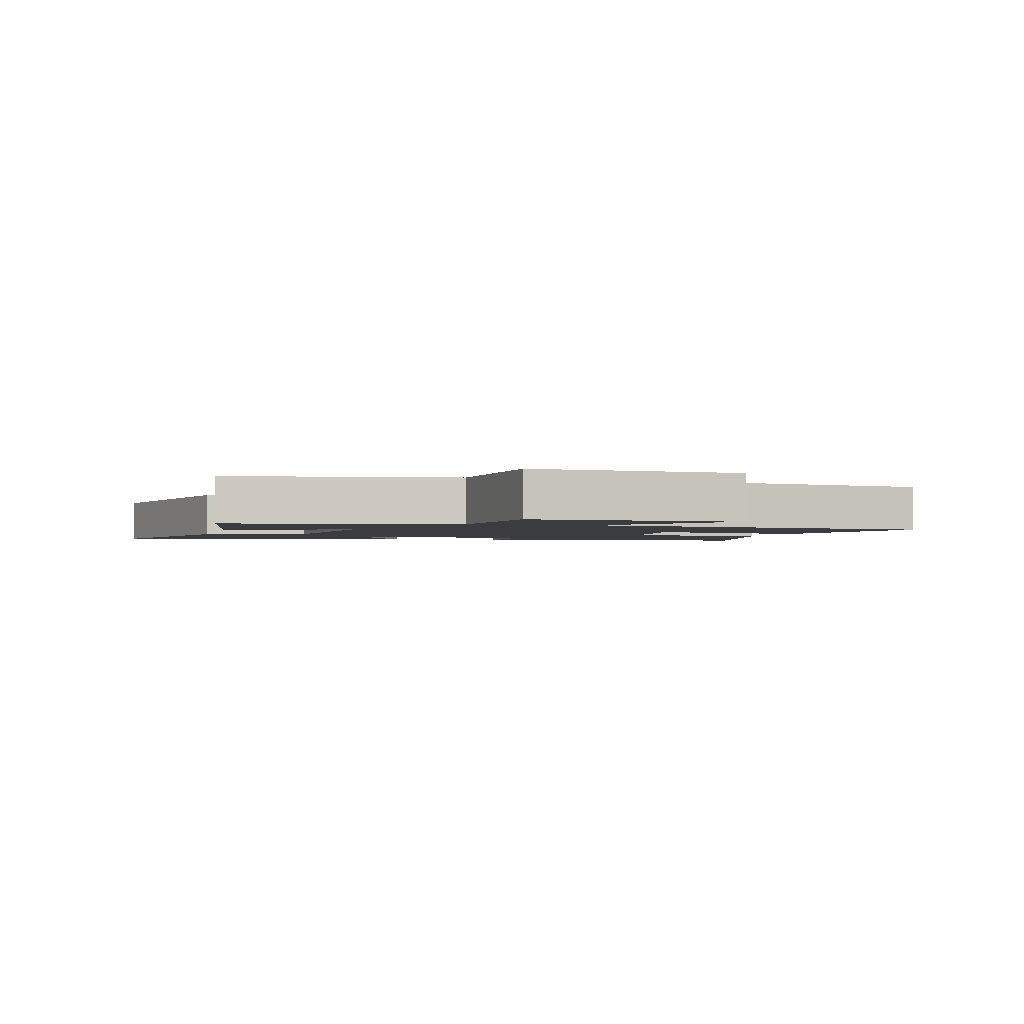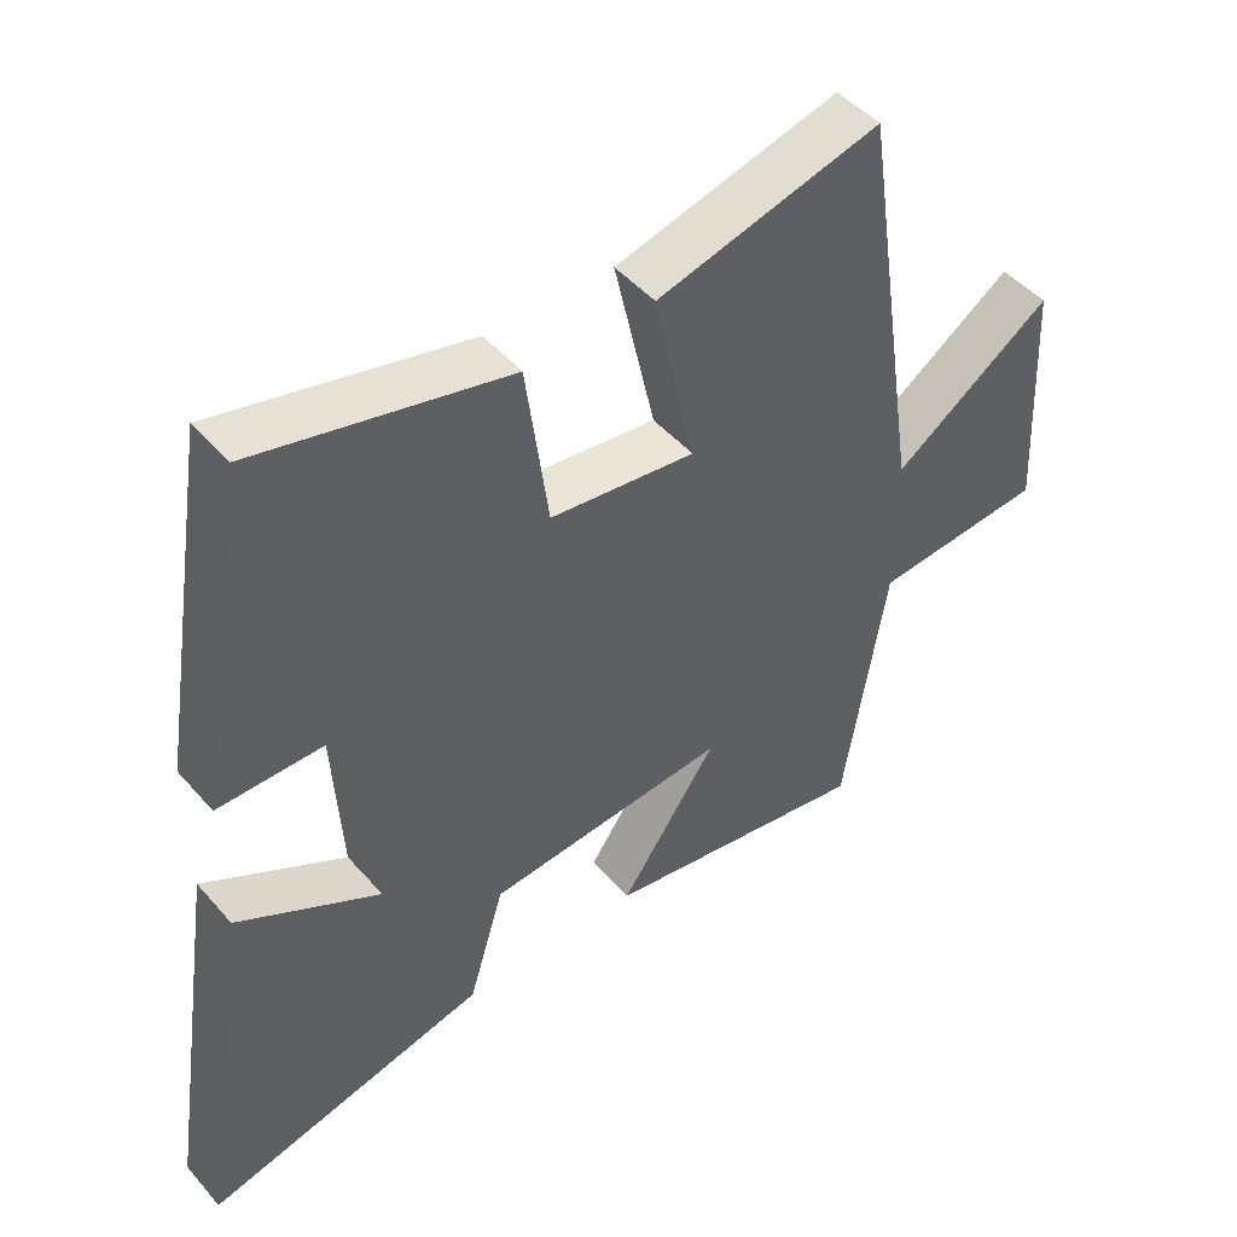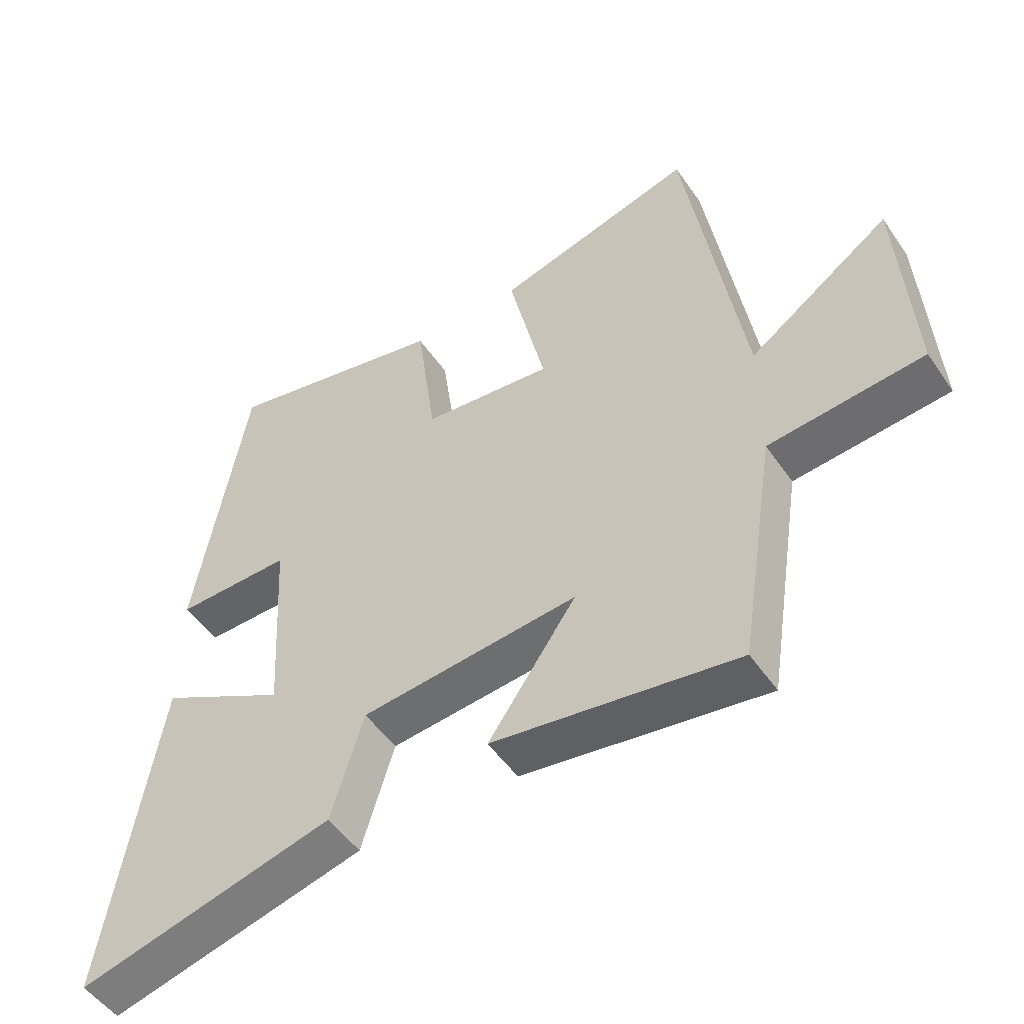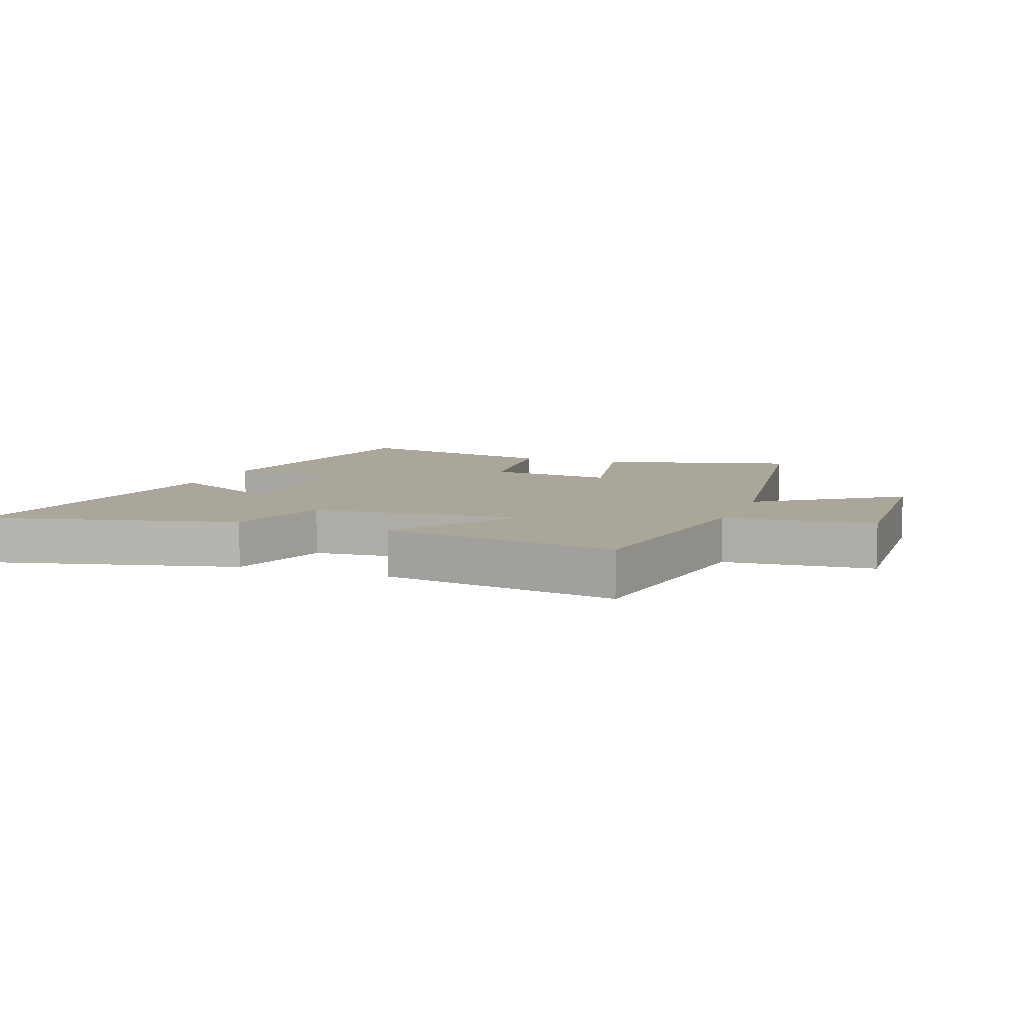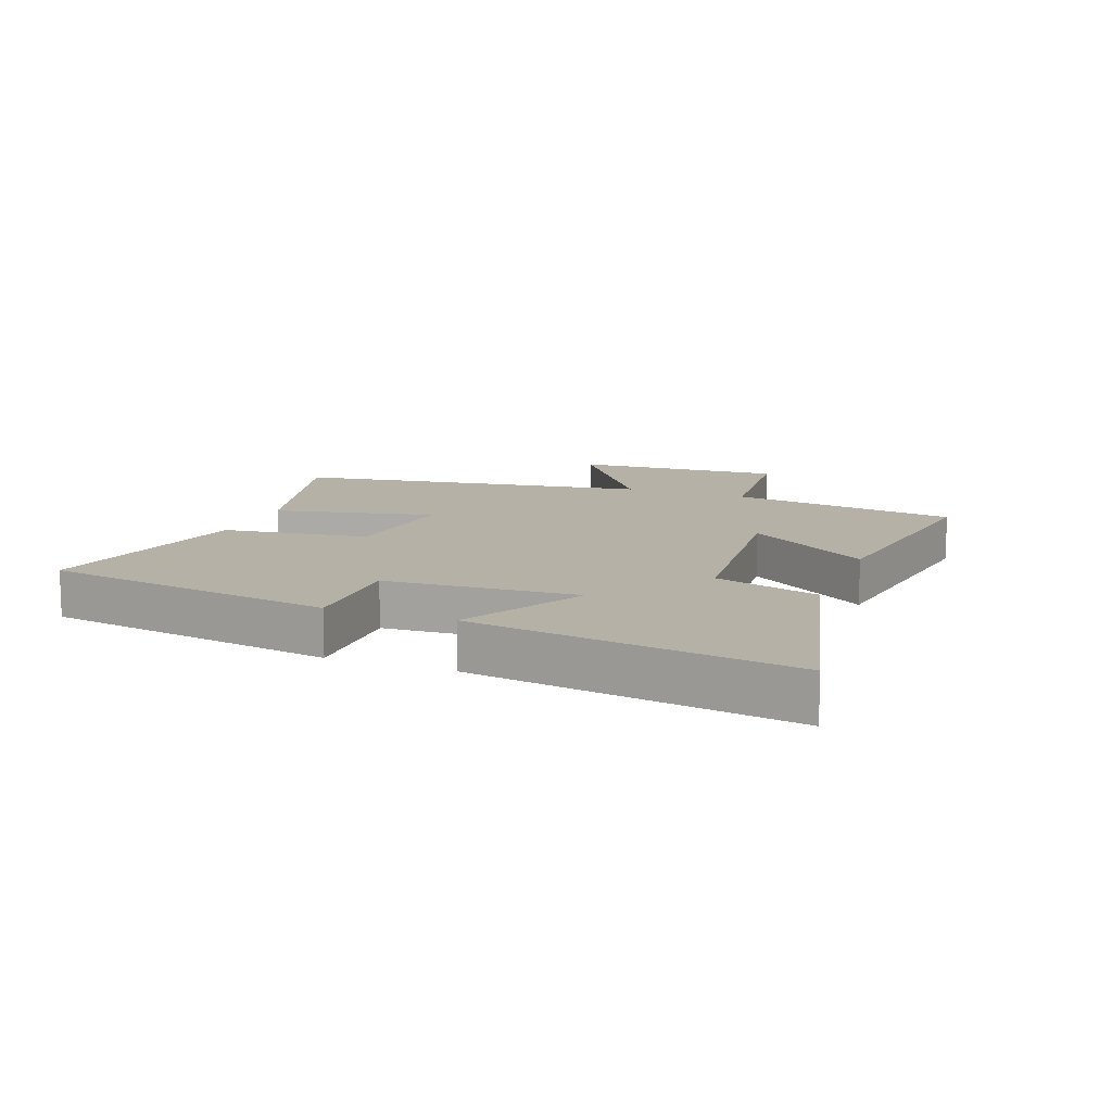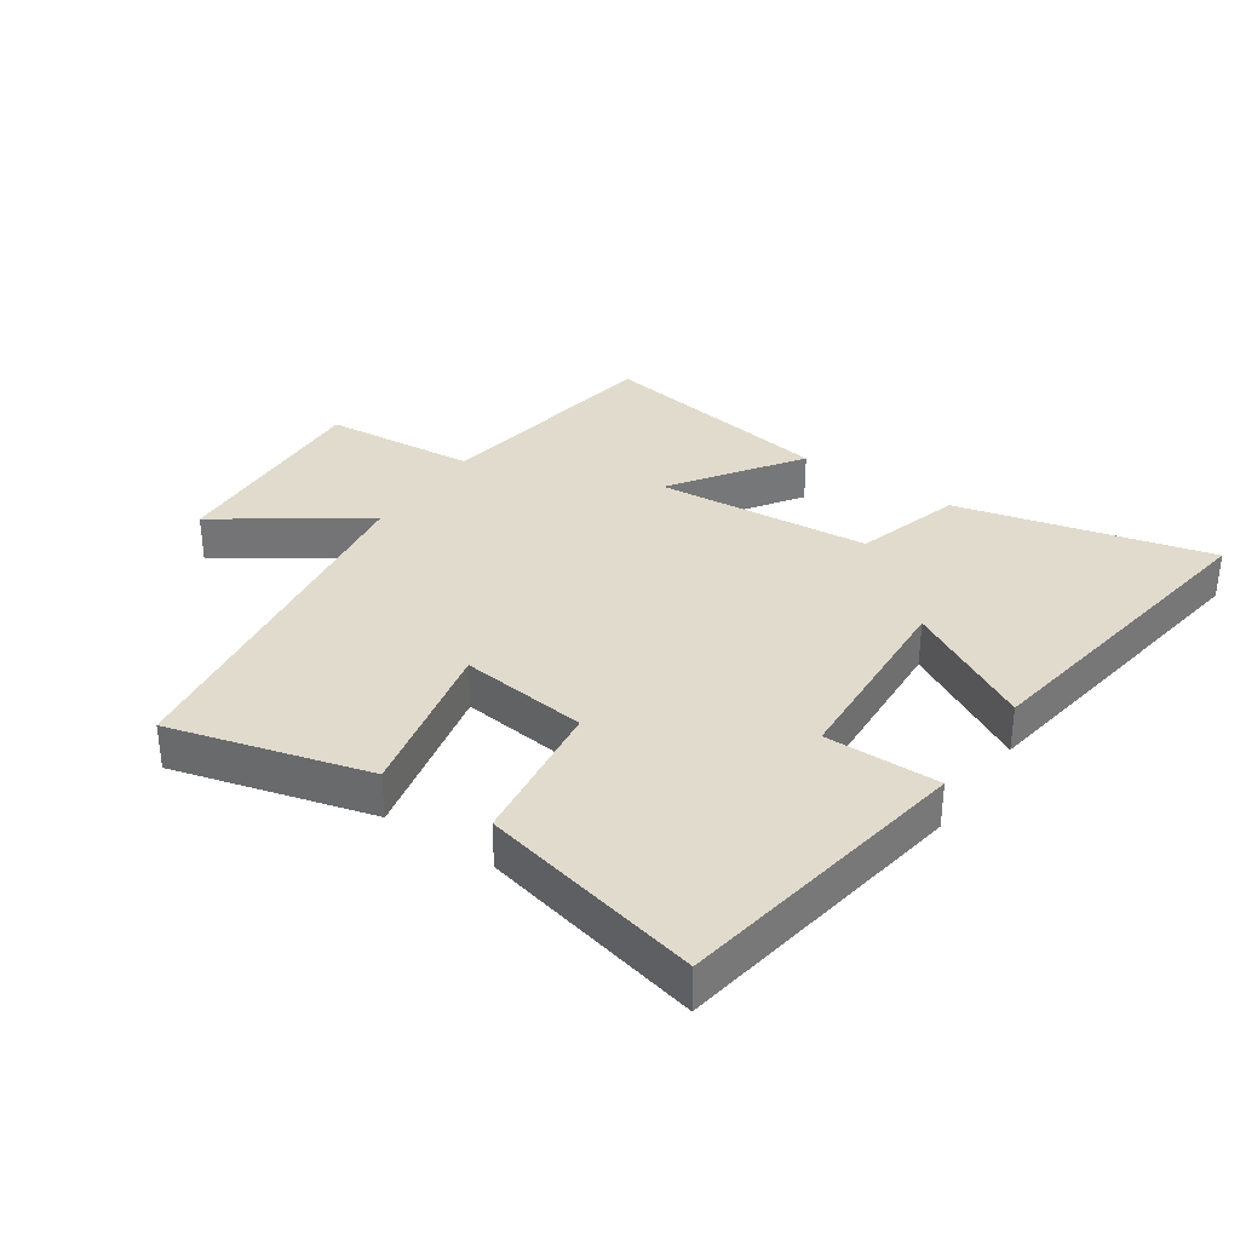
<metadata>
{"format":"obj","ext":"obj","renderer":"f3d","projection":"perspective","resolution":1024,"background":"white","views":[{"elev":-2.1,"azim":-105.3,"up":"+Y"},{"elev":47.2,"azim":141.4,"up":"+Z"},{"elev":-51.0,"azim":-146.5,"up":"+Z"},{"elev":7.8,"azim":-159.5,"up":"+Y"},{"elev":12.1,"azim":110.7,"up":"+Y"},{"elev":33.8,"azim":34.3,"up":"+Y"}]}
</metadata>
<code>
v -0.442 0.07 -0.56
v -0.5 0.07 -0.193
v -0.739 0.07 -0.172
v -0.721 0.07 0.166
v -0.5 0.07 0.011
v -0.413 0.07 0.584
v -0.102 0.07 0.5
v -0.159 0.07 0.243
v 0.043 0.07 0.267
v 0.074 0.07 0.5
v 0.423 0.07 0.581
v 0.5 0.07 0.112
v 0.32 0.07 0.113
v 0.302 0.07 -0.195
v 0.5 0.07 -0.086
v 0.579 0.07 -0.598
v 0.184 0.07 -0.5
v 0.134 0.07 -0.333
v -0.202 0.07 -0.303
v -0.066 0.07 -0.5
v -0.442 0 -0.56
v -0.5 0 -0.193
v -0.739 0 -0.172
v -0.721 0 0.166
v -0.5 0 0.011
v -0.413 0 0.584
v -0.102 0 0.5
v -0.159 0 0.243
v 0.043 0 0.267
v 0.074 0 0.5
v 0.423 0 0.581
v 0.5 0 0.112
v 0.32 0 0.113
v 0.302 0 -0.195
v 0.5 0 -0.086
v 0.579 0 -0.598
v 0.184 0 -0.5
v 0.134 0 -0.333
v -0.202 0 -0.303
v -0.066 0 -0.5
f 19 20 1 2
f 18 19 2
f 15 16 17 18
f 14 15 18
f 13 14 18 2
f 10 11 12 13
f 9 10 13
f 8 9 13 2
f 5 6 7 8
f 5 8 2 3
f 3 4 5
f 22 21 40 39
f 22 39 38
f 38 37 36 35
f 38 35 34
f 22 38 34 33
f 33 32 31 30
f 33 30 29
f 22 33 29 28
f 28 27 26 25
f 23 22 28 25
f 25 24 23
f 1 21 22 2
f 2 22 23 3
f 3 23 24 4
f 4 24 25 5
f 5 25 26 6
f 6 26 27 7
f 7 27 28 8
f 8 28 29 9
f 9 29 30 10
f 10 30 31 11
f 11 31 32 12
f 12 32 33 13
f 13 33 34 14
f 14 34 35 15
f 15 35 36 16
f 16 36 37 17
f 17 37 38 18
f 18 38 39 19
f 19 39 40 20
f 20 40 21 1

</code>
